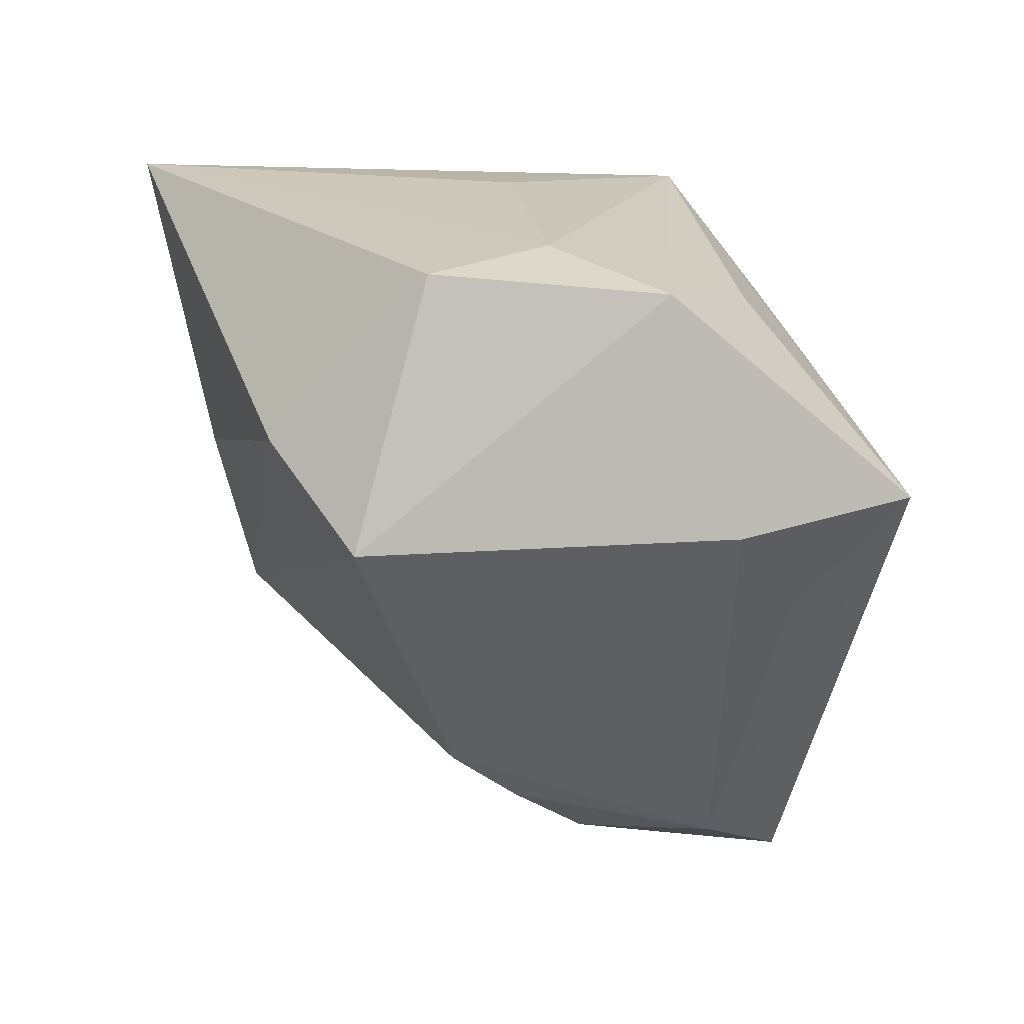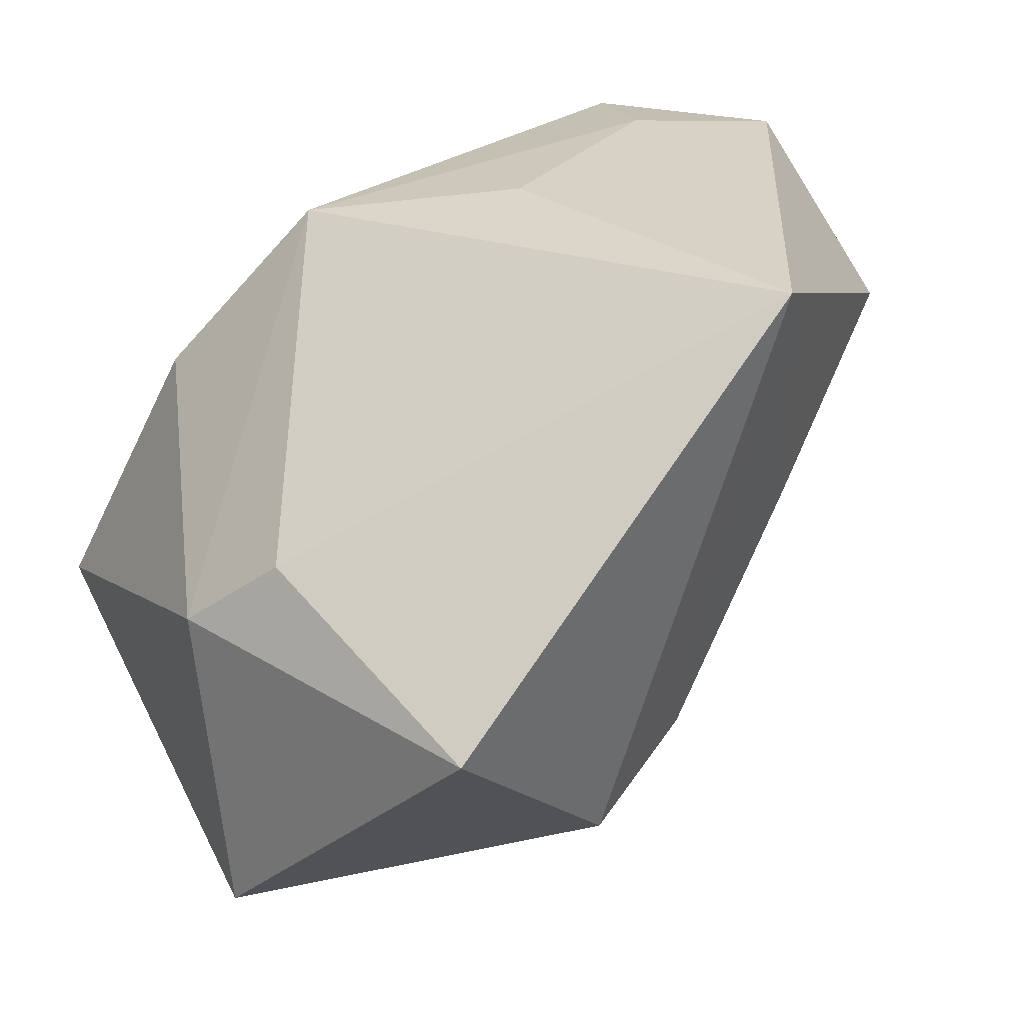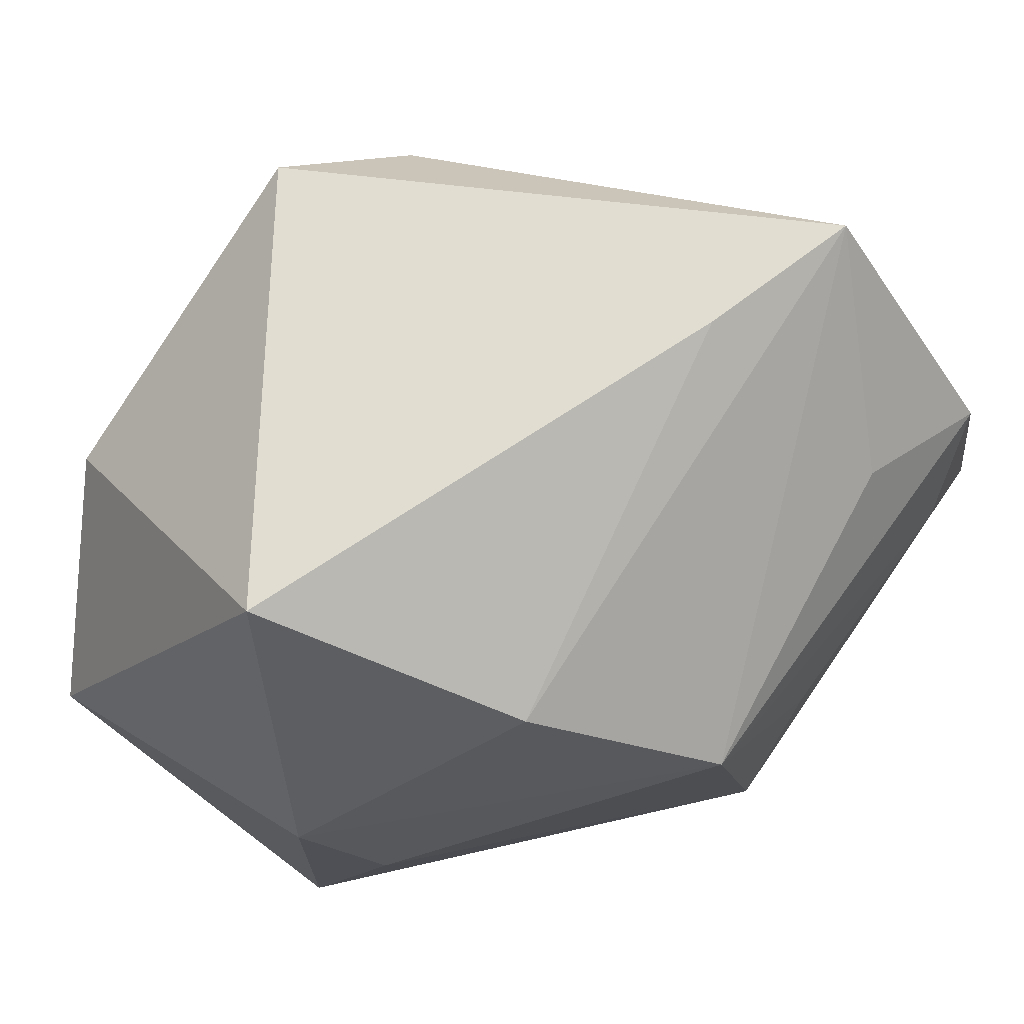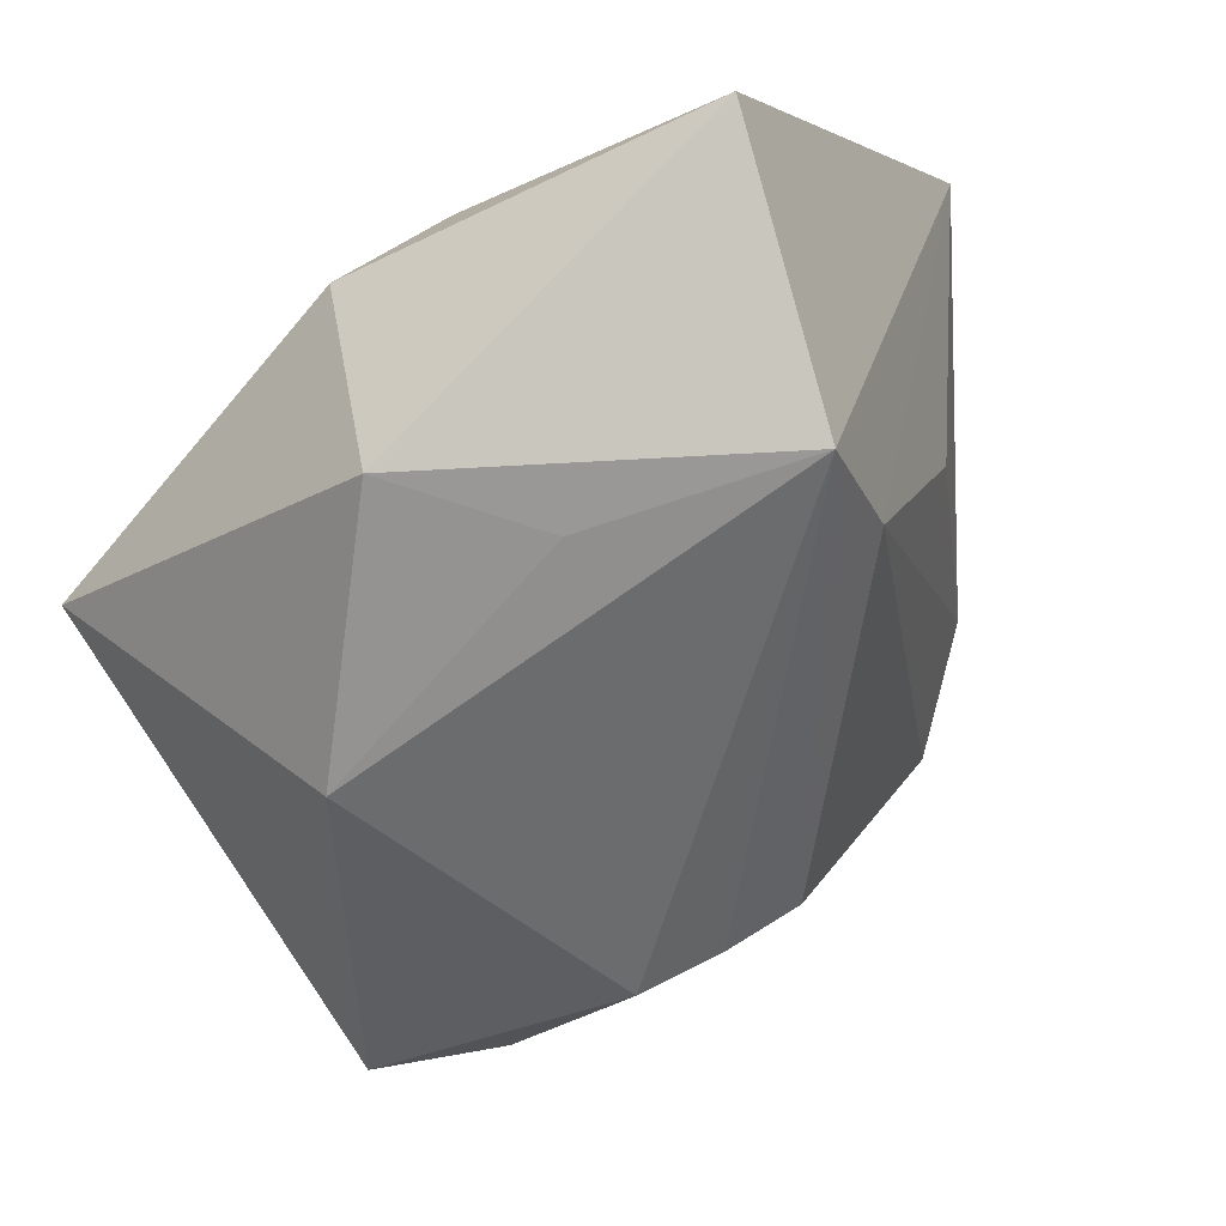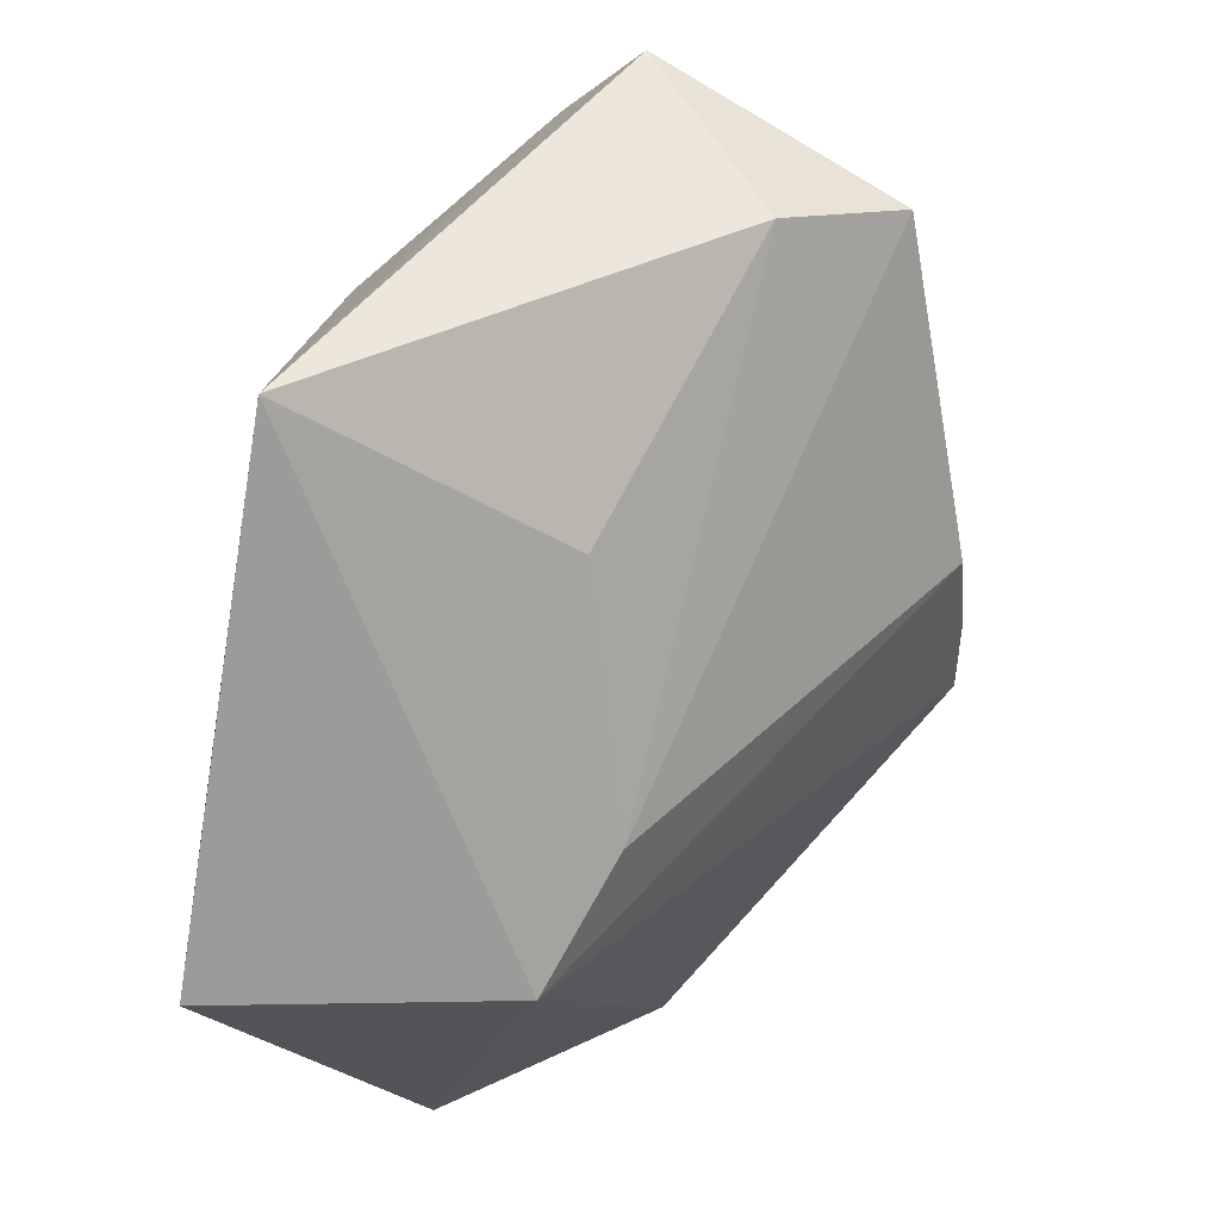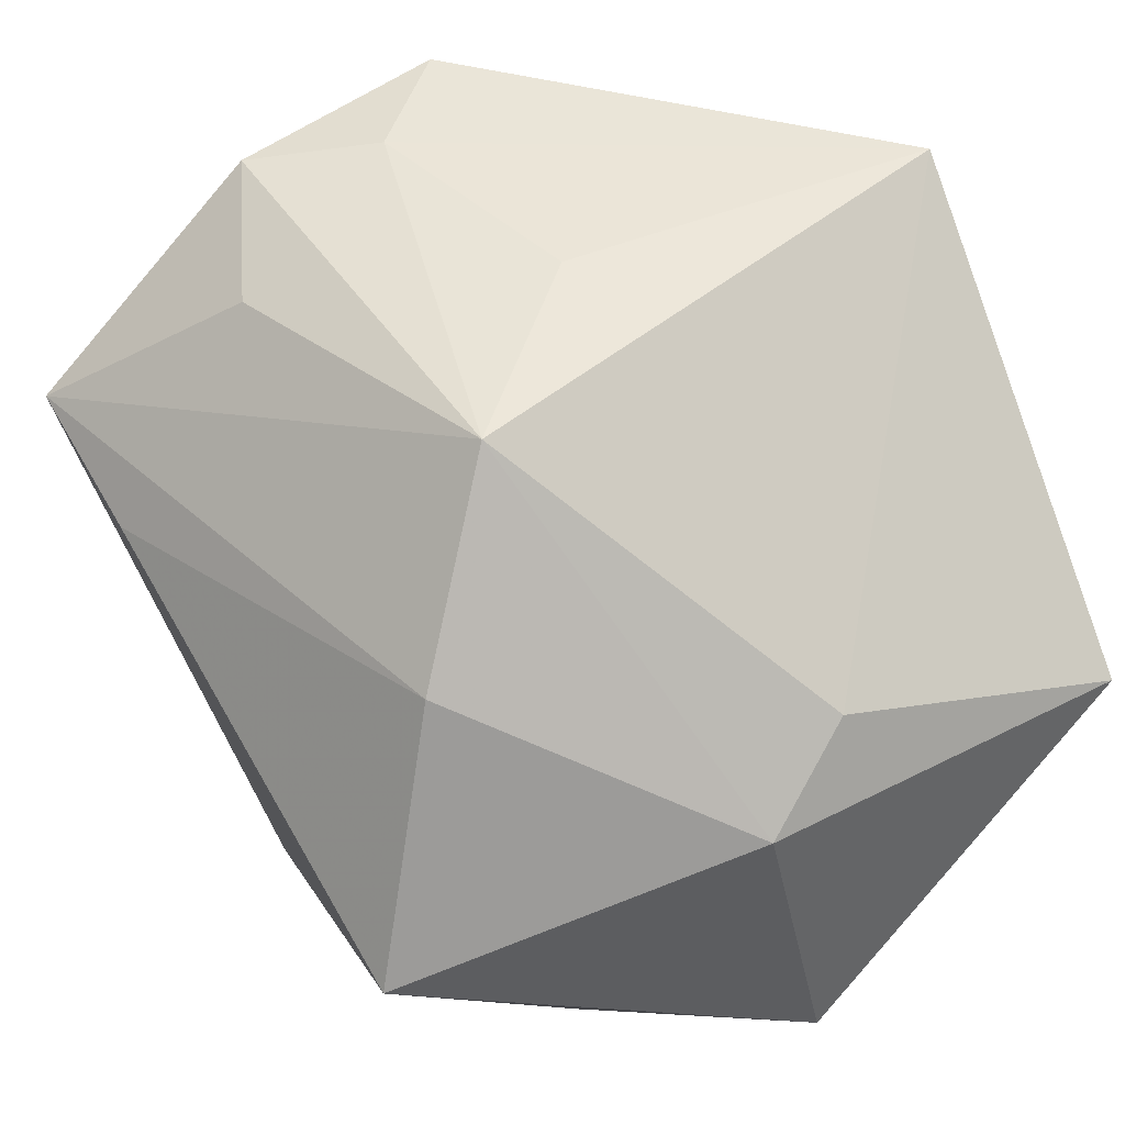
<metadata>
{"format":"obj","ext":"obj","renderer":"f3d","projection":"perspective","resolution":1024,"background":"white","views":[{"elev":22.7,"azim":91.5,"up":"+Z"},{"elev":27.3,"azim":-47.8,"up":"+Z"},{"elev":75.3,"azim":-55.2,"up":"+Y"},{"elev":-47.6,"azim":-62.8,"up":"+Z"},{"elev":-76.0,"azim":38.8,"up":"+Y"},{"elev":44.5,"azim":-123.0,"up":"+Z"}]}
</metadata>
<code>
v 0.002568 -0.002633 0.03288
v 0.03538 -0.02339 0.01739
v 0.0335 0.0128 0.03103
v -0.005312 -0.03091 -0.01404
v 0.0386 0.0195 0.009526
v -0.02673 -0.01271 -0.0279
v 0.03312 0.02476 0.0004102
v 0.02098 0.005265 -0.03035
v 0.02553 -0.001292 -0.02436
v 0.02018 0.02025 0.02652
v 0.04435 -0.01514 0.009934
v -0.01855 -0.03221 -0.01934
v -0.01079 0.01396 0.03013
v 0.01924 0.03534 0.007075
v -0.04055 -0.03478 -0.0009375
v -0.03922 0.002656 -0.0009582
v -0.01983 0.02552 0.01327
v -0.0273 0.03534 -0.012
v 0.03523 -0.008826 0.03327
v 0.02226 0.01846 -0.02999
v -0.03592 -0.006748 0.006858
v 0.02925 -0.007361 -0.01829
v -0.002259 -0.03987 0.03327
v 0.01135 0.02607 -0.03779
v 0.02602 0.001711 0.03327
v -0.04059 -0.003436 -0.03012
v -0.02096 0.01067 -0.04001
v 0.008112 -0.03269 0.007037
v 0.03429 0.03511 0.01206
f 13 21 23
f 6 12 26
f 19 11 3
f 22 12 9
f 10 13 3
f 26 18 27
f 27 18 24
f 27 6 26
f 12 6 27
f 16 18 26
f 17 18 16
f 16 13 17
f 21 13 16
f 15 16 26
f 21 16 15
f 23 21 15
f 26 12 15
f 15 12 23
f 2 19 23
f 11 19 2
f 23 28 2
f 3 13 25
f 25 19 3
f 23 19 25
f 4 12 22
f 22 11 4
f 23 12 4
f 4 28 23
f 11 2 4
f 4 2 28
f 20 11 22
f 22 9 20
f 24 18 29
f 29 20 24
f 29 10 3
f 17 13 29
f 13 10 29
f 8 27 24
f 24 20 8
f 8 20 9
f 8 9 12
f 12 27 8
f 1 13 23
f 23 25 1
f 1 25 13
f 14 18 17
f 17 29 14
f 14 29 18
f 11 20 5
f 3 11 5
f 5 29 3
f 20 29 7
f 7 5 20
f 29 5 7

</code>
